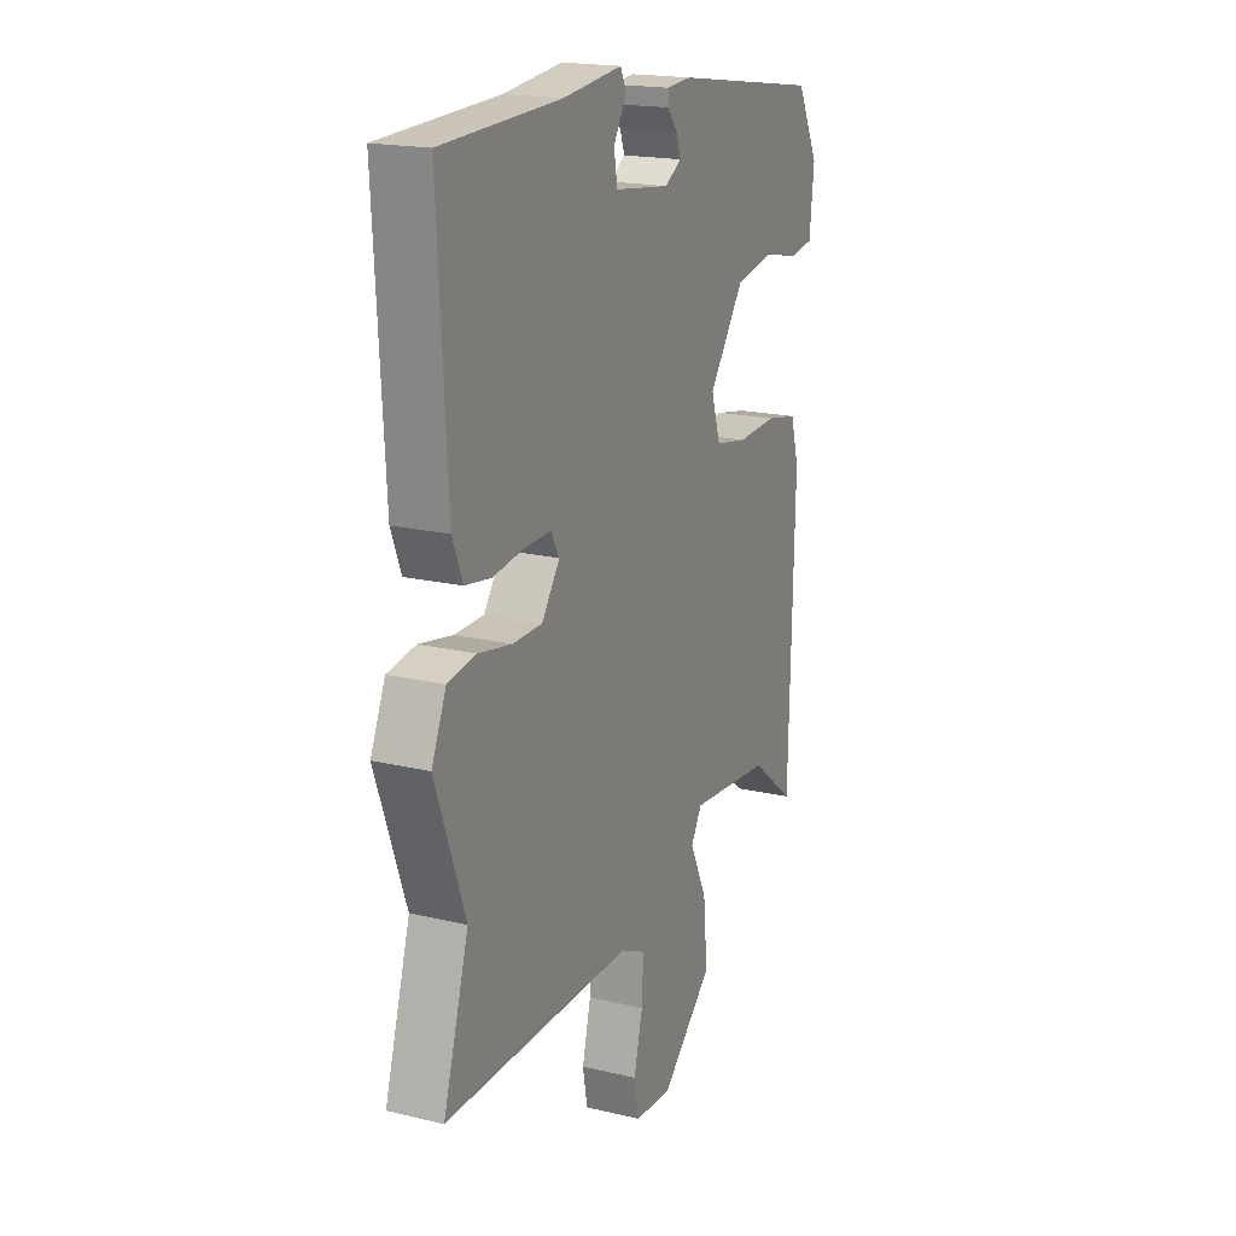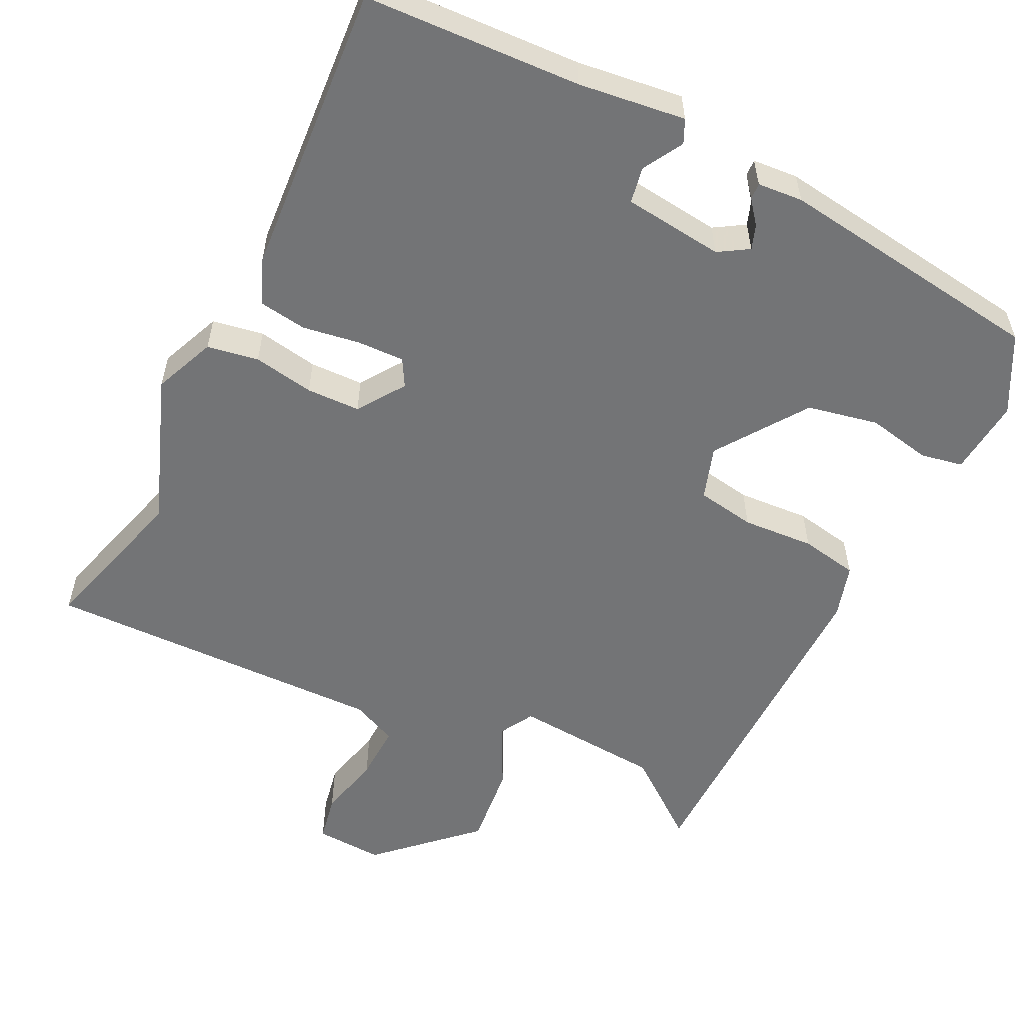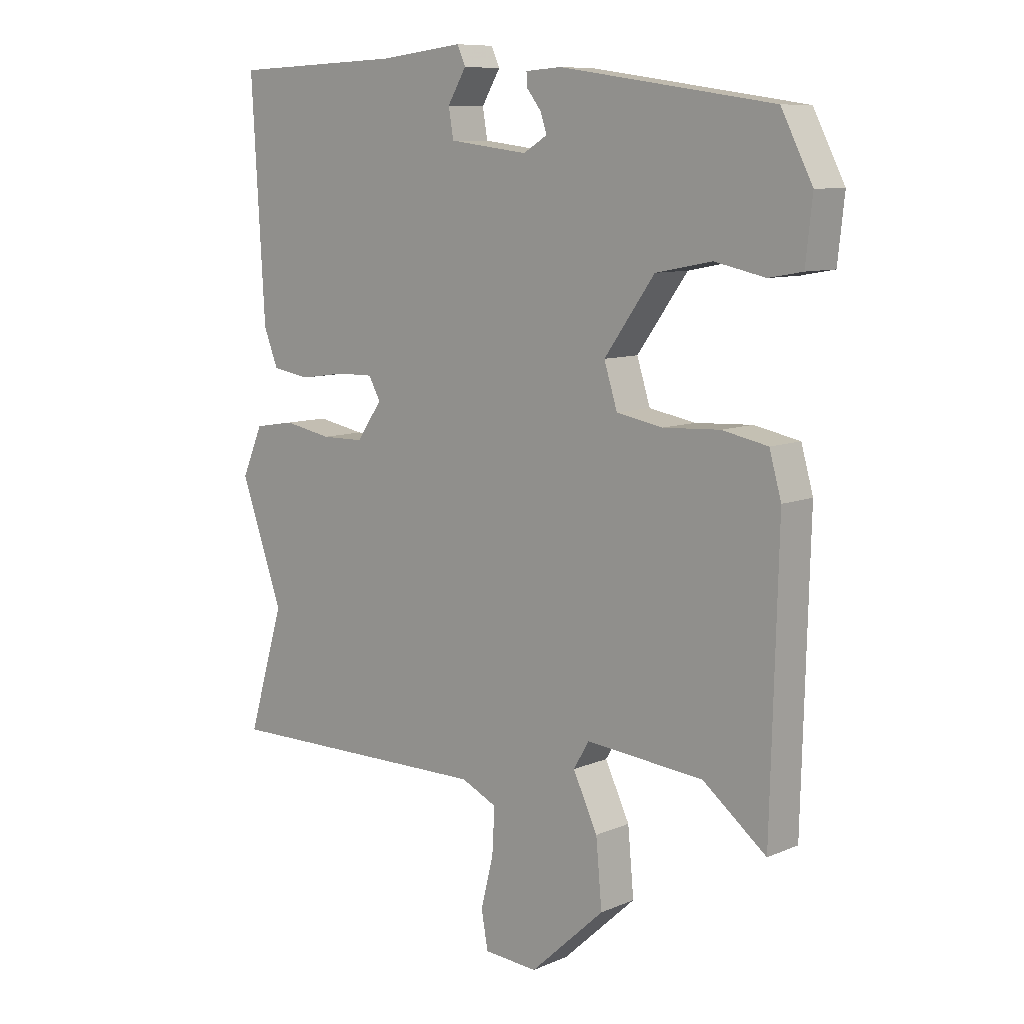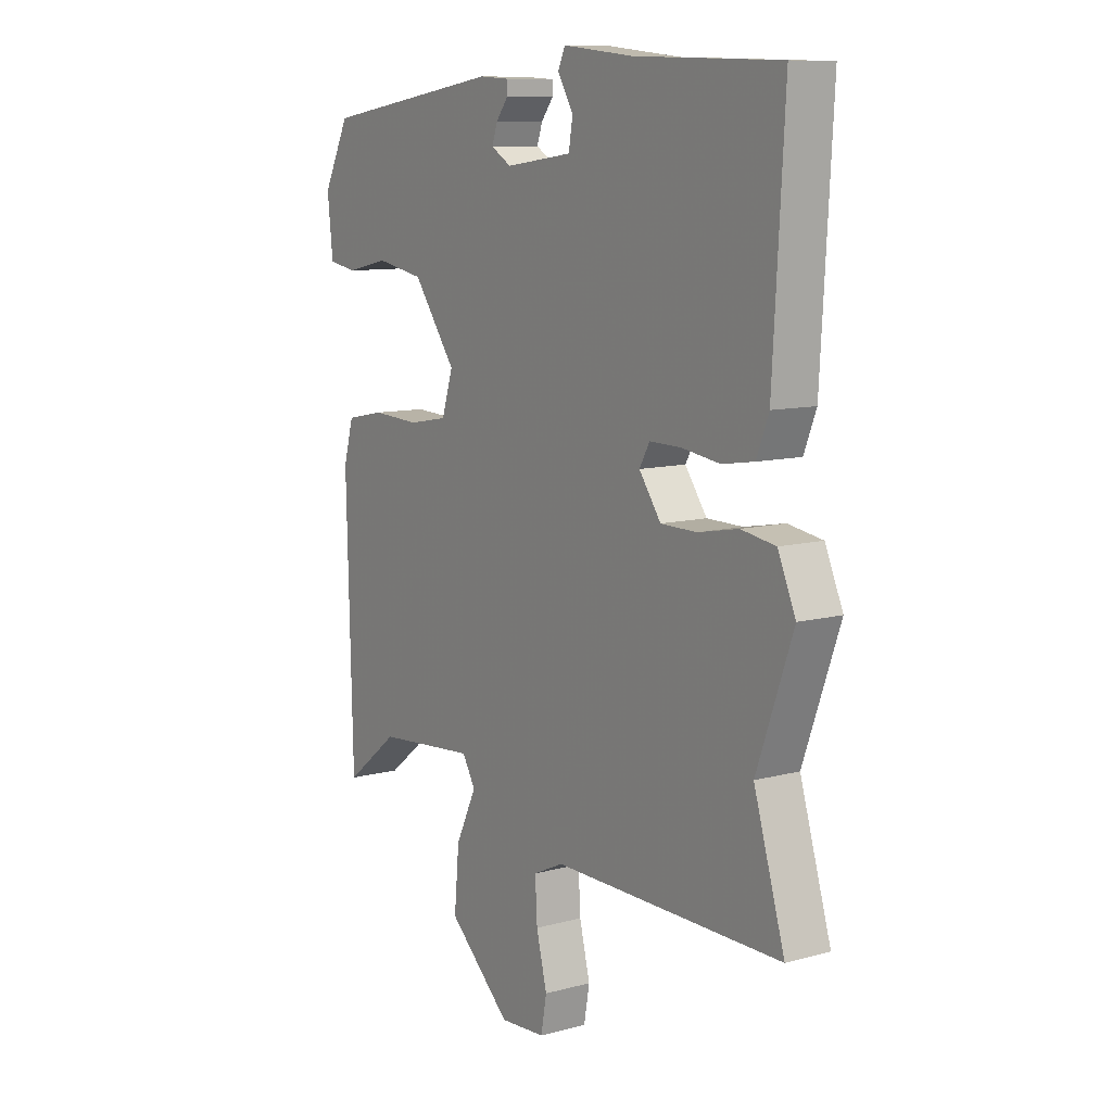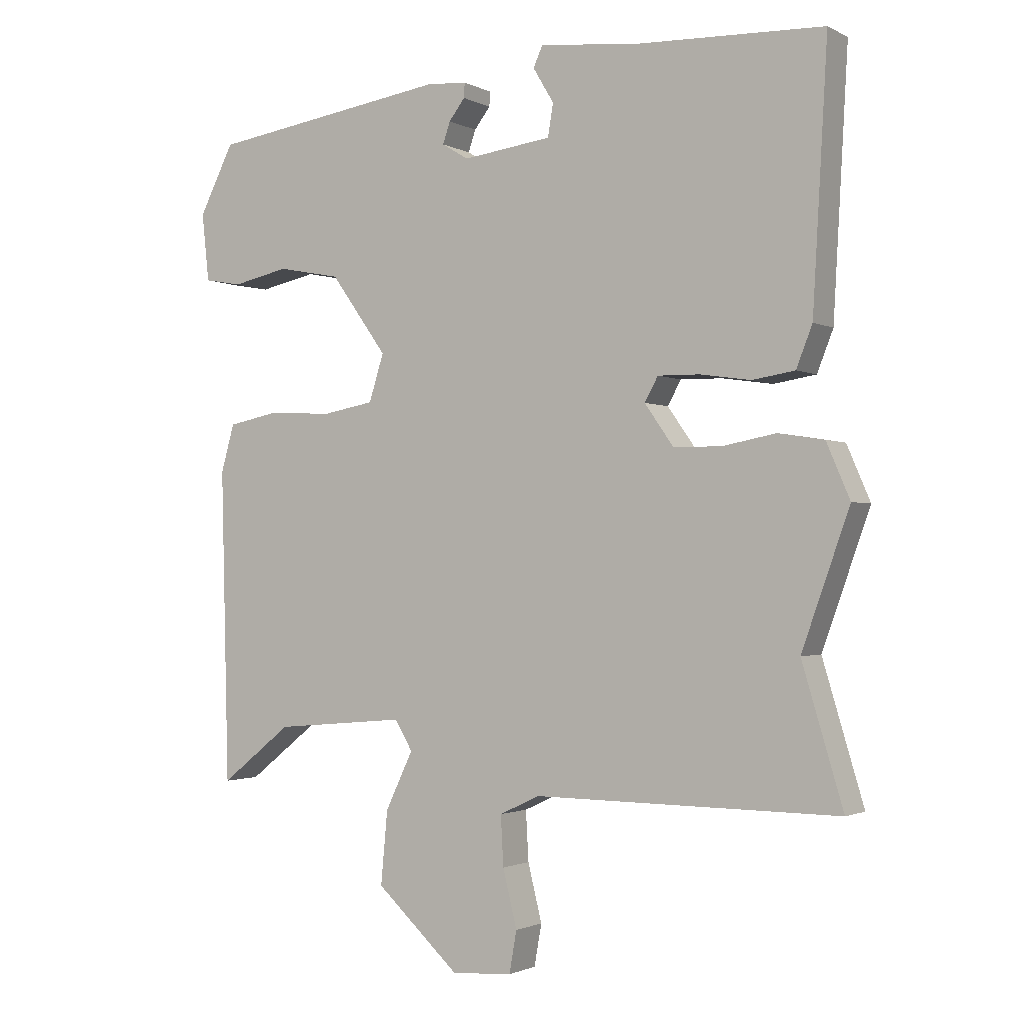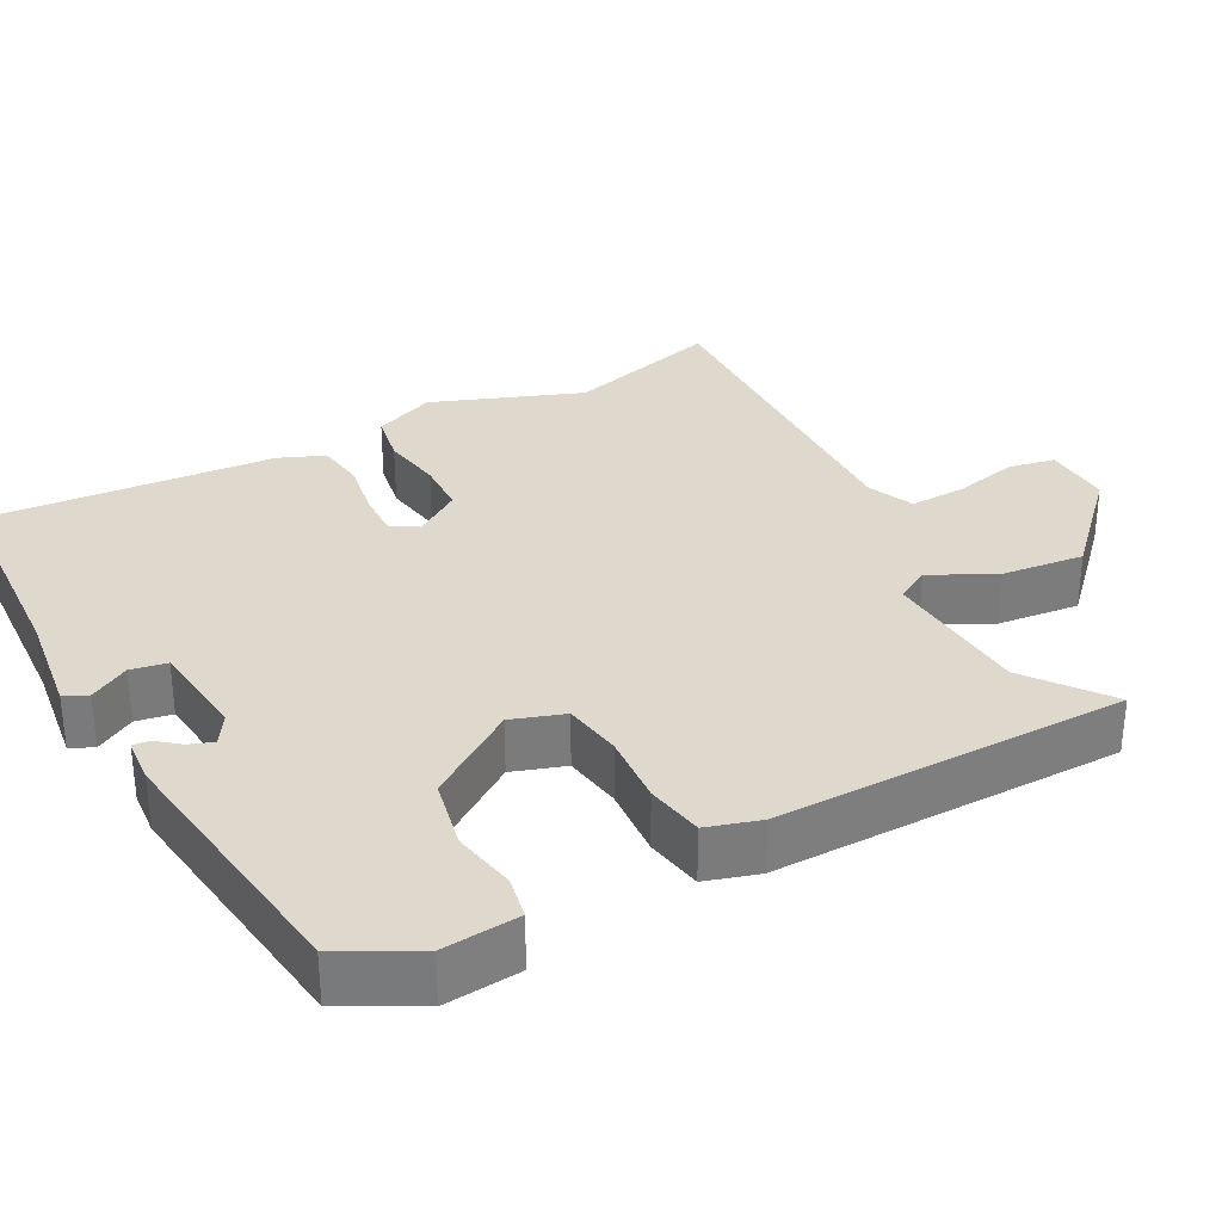
<metadata>
{"format":"obj","ext":"obj","renderer":"f3d","projection":"perspective","resolution":1024,"background":"white","views":[{"elev":18.7,"azim":-65.4,"up":"+Z"},{"elev":-56.2,"azim":-25.5,"up":"+Y"},{"elev":9.1,"azim":41.9,"up":"+Z"},{"elev":10.0,"azim":-124.6,"up":"+Z"},{"elev":-1.6,"azim":-149.6,"up":"+Z"},{"elev":32.0,"azim":62.9,"up":"+Y"}]}
</metadata>
<code>
v 0.474 0.07 -0.553
v 0.368 0.07 -0.469
v 0.172 0.07 -0.452
v 0.146 0.07 -0.496
v 0.187 0.07 -0.582
v 0.197 0.07 -0.691
v 0.073 0.07 -0.805
v -0.017 0.07 -0.799
v -0.028 0.07 -0.737
v -0.007 0.07 -0.652
v -0.003 0.07 -0.578
v -0.063 0.07 -0.55
v -0.516 0.07 -0.554
v -0.455 0.07 -0.35
v -0.526 0.07 -0.151
v -0.491 0.07 -0.07
v -0.423 0.07 -0.059
v -0.343 0.07 -0.074
v -0.272 0.07 -0.073
v -0.229 0.07 -0.012
v -0.249 0.07 0.024
v -0.311 0.07 0.023
v -0.387 0.07 0.012
v -0.45 0.07 0.022
v -0.474 0.07 0.083
v -0.496 0.07 0.468
v -0.211 0.07 0.478
v -0.07 0.07 0.494
v -0.056 0.07 0.463
v -0.087 0.07 0.411
v -0.079 0.07 0.363
v 0.053 0.07 0.346
v 0.093 0.07 0.37
v 0.082 0.07 0.402
v 0.058 0.07 0.433
v 0.057 0.07 0.455
v 0.117 0.07 0.459
v 0.473 0.07 0.406
v 0.525 0.07 0.304
v 0.514 0.07 0.203
v 0.458 0.07 0.193
v 0.374 0.07 0.211
v 0.28 0.07 0.193
v 0.196 0.07 0.076
v 0.218 0.07 0.006
v 0.295 0.07 -0.008
v 0.39 0.07 -0.003
v 0.466 0.07 -0.018
v 0.486 0.07 -0.089
v 0.474 0 -0.553
v 0.368 0 -0.469
v 0.172 0 -0.452
v 0.146 0 -0.496
v 0.187 0 -0.582
v 0.197 0 -0.691
v 0.073 0 -0.805
v -0.017 0 -0.799
v -0.028 0 -0.737
v -0.007 0 -0.652
v -0.003 0 -0.578
v -0.063 0 -0.55
v -0.516 0 -0.554
v -0.455 0 -0.35
v -0.526 0 -0.151
v -0.491 0 -0.07
v -0.423 0 -0.059
v -0.343 0 -0.074
v -0.272 0 -0.073
v -0.229 0 -0.012
v -0.249 0 0.024
v -0.311 0 0.023
v -0.387 0 0.012
v -0.45 0 0.022
v -0.474 0 0.083
v -0.496 0 0.468
v -0.211 0 0.478
v -0.07 0 0.494
v -0.056 0 0.463
v -0.087 0 0.411
v -0.079 0 0.363
v 0.053 0 0.346
v 0.093 0 0.37
v 0.082 0 0.402
v 0.058 0 0.433
v 0.057 0 0.455
v 0.117 0 0.459
v 0.473 0 0.406
v 0.525 0 0.304
v 0.514 0 0.203
v 0.458 0 0.193
v 0.374 0 0.211
v 0.28 0 0.193
v 0.196 0 0.076
v 0.218 0 0.006
v 0.295 0 -0.008
v 0.39 0 -0.003
v 0.466 0 -0.018
v 0.486 0 -0.089
f 46 47 48 49
f 45 46 49 1
f 39 40 41 42
f 39 42 43
f 38 39 43
f 37 38 43
f 34 35 36 37
f 33 34 37 43
f 32 33 43 44
f 27 28 29 30
f 27 30 31
f 26 27 31
f 25 26 31
f 22 23 24 25
f 21 22 25 31
f 20 21 31 32
f 15 16 17 18
f 14 15 18 19
f 12 13 14 19
f 11 12 19 20
f 7 8 9 10
f 7 10 11
f 4 5 6 7
f 4 7 11
f 3 4 11 20
f 45 1 2
f 45 2 3 20
f 20 32 44 45
f 98 97 96 95
f 50 98 95 94
f 91 90 89 88
f 92 91 88
f 92 88 87
f 92 87 86
f 86 85 84 83
f 92 86 83 82
f 93 92 82 81
f 79 78 77 76
f 80 79 76
f 80 76 75
f 80 75 74
f 74 73 72 71
f 80 74 71 70
f 81 80 70 69
f 67 66 65 64
f 68 67 64 63
f 68 63 62 61
f 69 68 61 60
f 59 58 57 56
f 60 59 56
f 56 55 54 53
f 60 56 53
f 69 60 53 52
f 51 50 94
f 69 52 51 94
f 94 93 81 69
f 1 50 51 2
f 2 51 52 3
f 3 52 53 4
f 4 53 54 5
f 5 54 55 6
f 6 55 56 7
f 7 56 57 8
f 8 57 58 9
f 9 58 59 10
f 10 59 60 11
f 11 60 61 12
f 12 61 62 13
f 13 62 63 14
f 14 63 64 15
f 15 64 65 16
f 16 65 66 17
f 17 66 67 18
f 18 67 68 19
f 19 68 69 20
f 20 69 70 21
f 21 70 71 22
f 22 71 72 23
f 23 72 73 24
f 24 73 74 25
f 25 74 75 26
f 26 75 76 27
f 27 76 77 28
f 28 77 78 29
f 29 78 79 30
f 30 79 80 31
f 31 80 81 32
f 32 81 82 33
f 33 82 83 34
f 34 83 84 35
f 35 84 85 36
f 36 85 86 37
f 37 86 87 38
f 38 87 88 39
f 39 88 89 40
f 40 89 90 41
f 41 90 91 42
f 42 91 92 43
f 43 92 93 44
f 44 93 94 45
f 45 94 95 46
f 46 95 96 47
f 47 96 97 48
f 48 97 98 49
f 49 98 50 1

</code>
